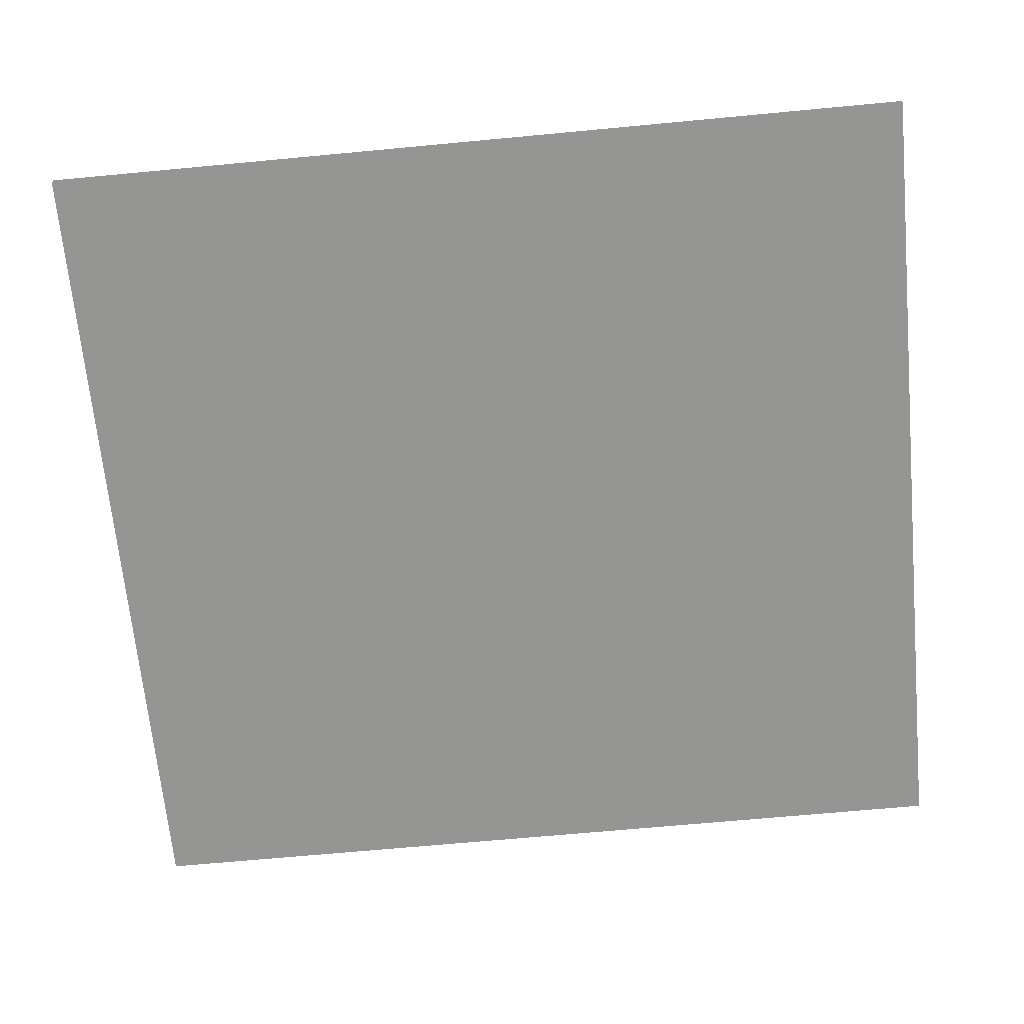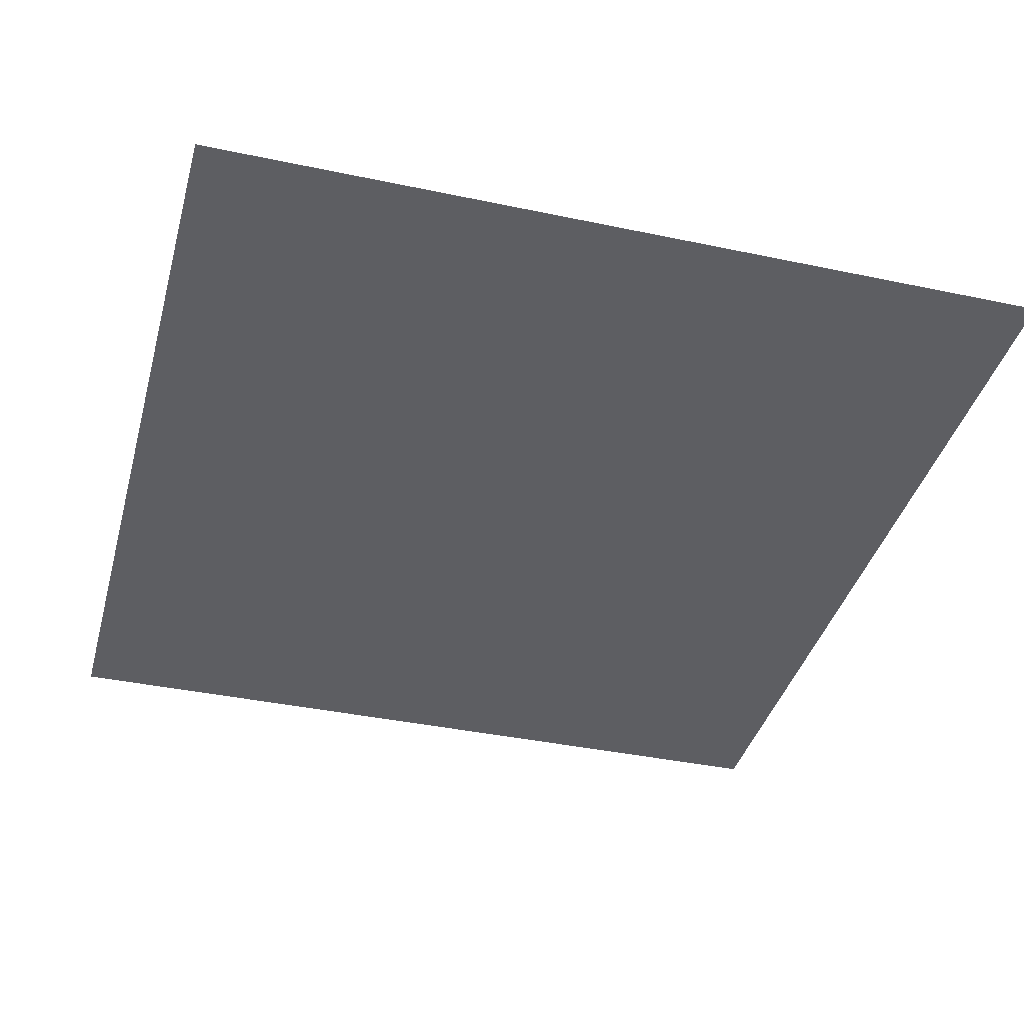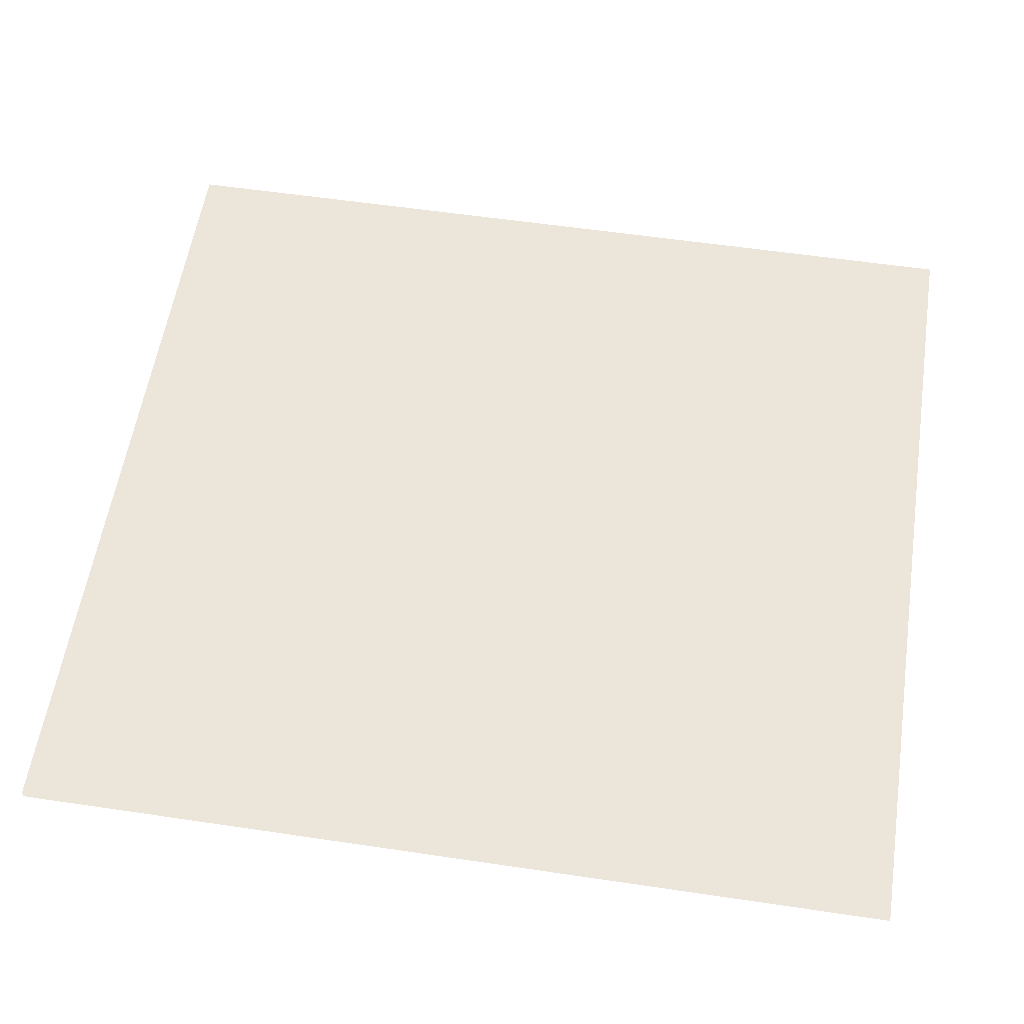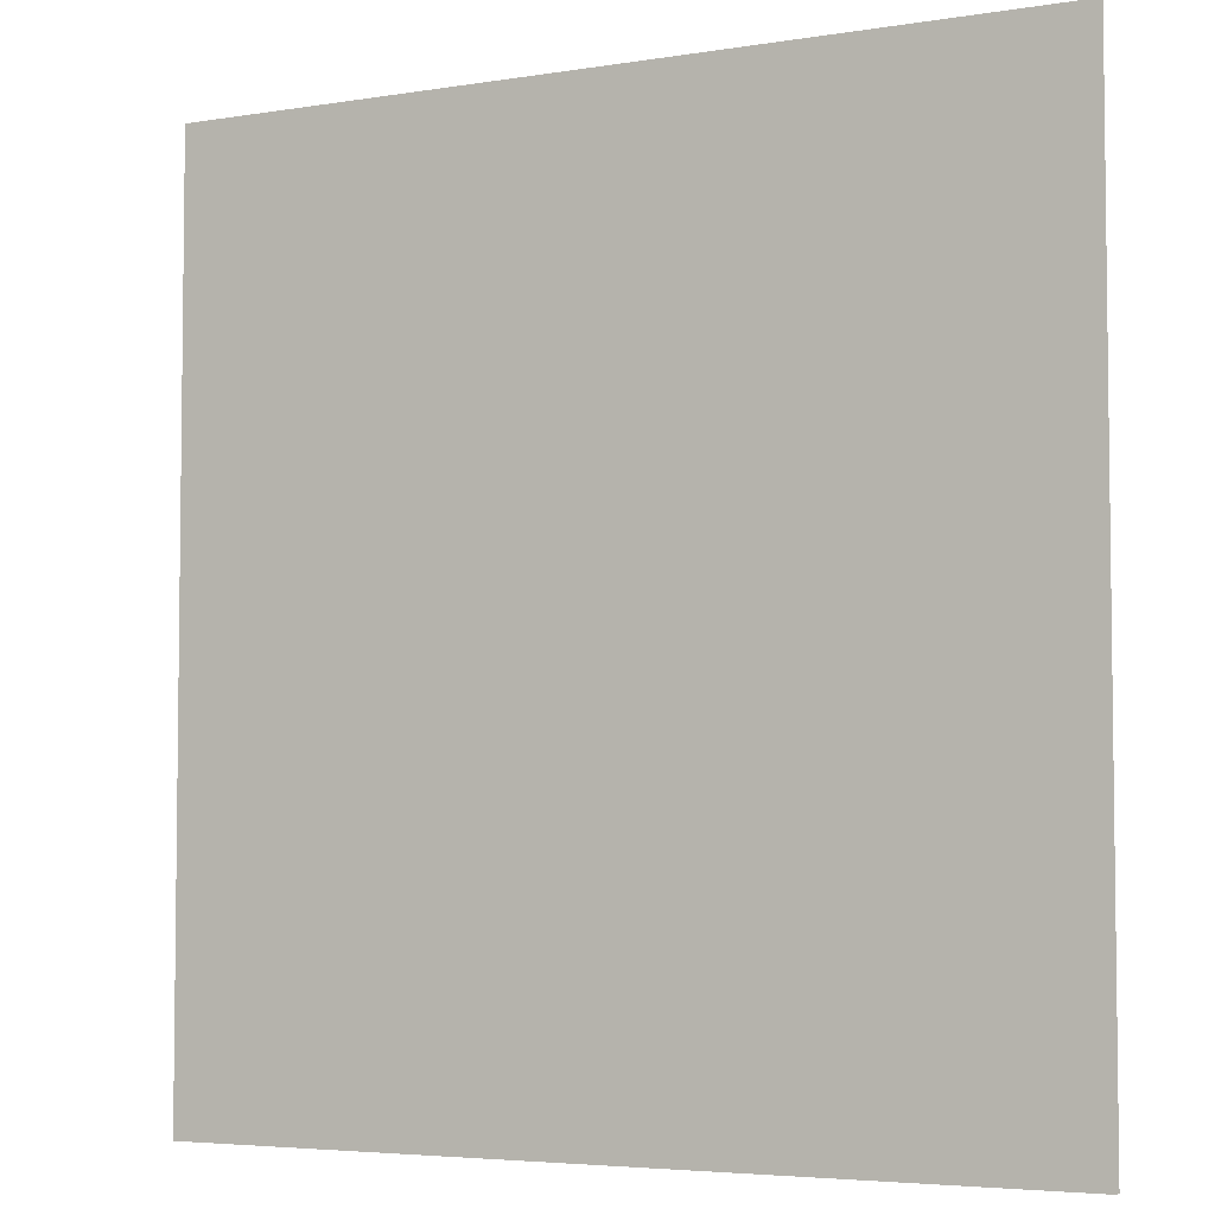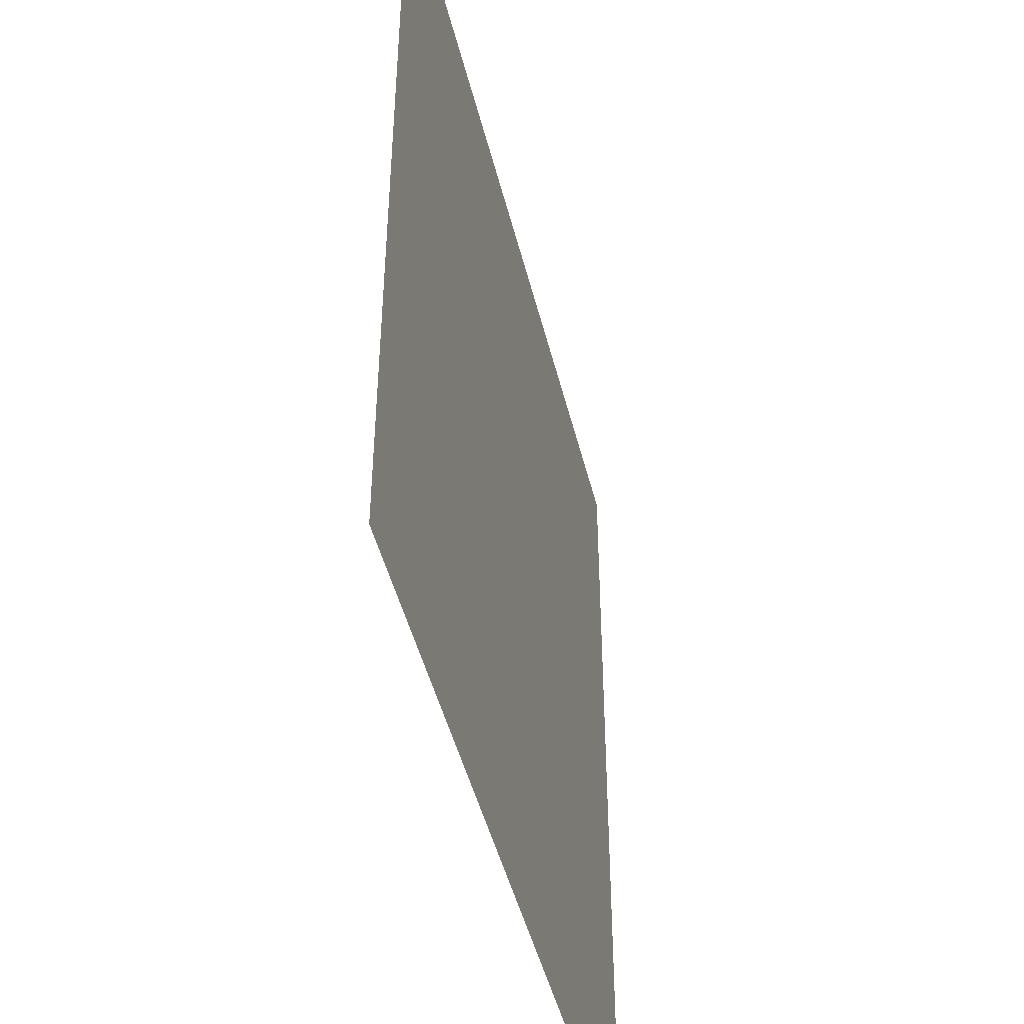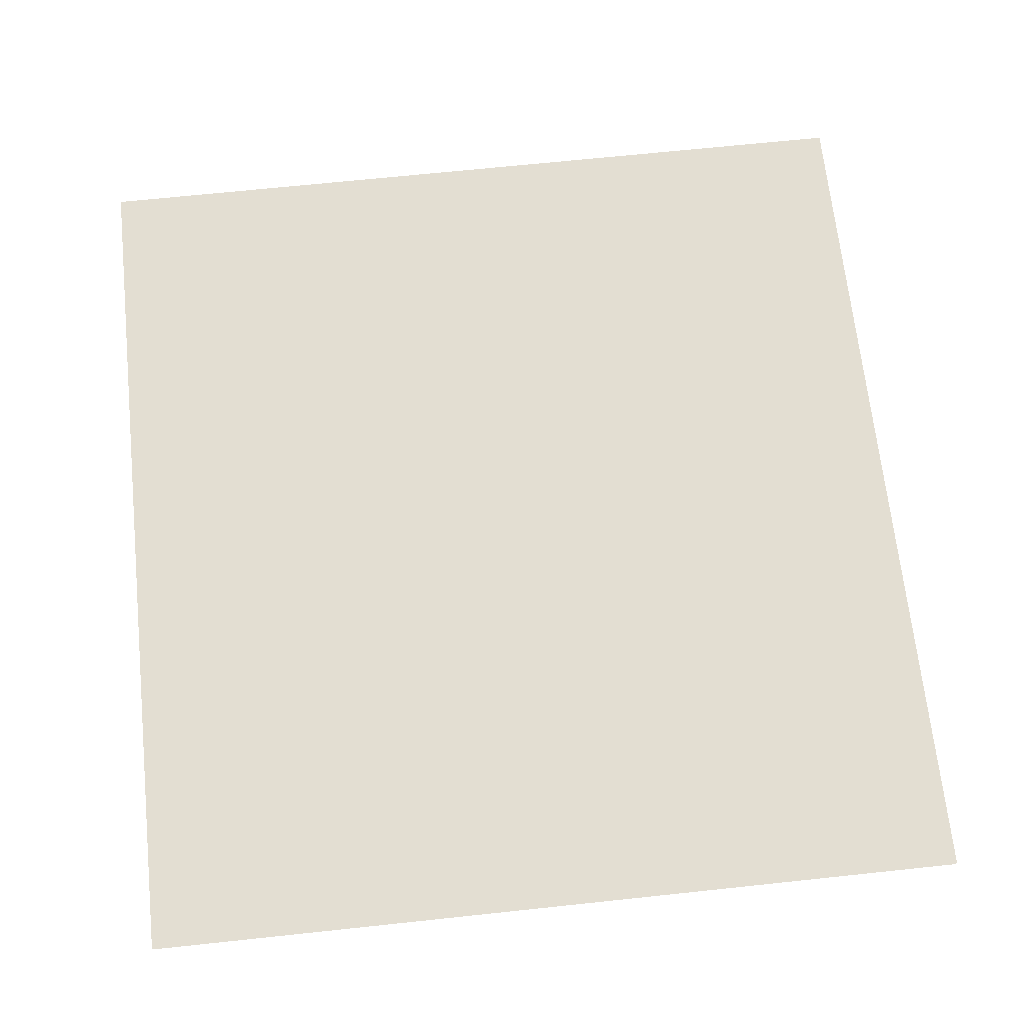
<metadata>
{"format":"obj","ext":"obj","renderer":"f3d","projection":"perspective","resolution":1024,"background":"white","views":[{"elev":-67.3,"azim":-84.6,"up":"+Z"},{"elev":-38.7,"azim":-14.9,"up":"+Z"},{"elev":57.0,"azim":98.8,"up":"+Z"},{"elev":-4.6,"azim":-152.5,"up":"+Y"},{"elev":-46.7,"azim":103.7,"up":"+Y"},{"elev":67.5,"azim":173.9,"up":"+Z"}]}
</metadata>
<code>
v -63.72 152.8 -38.03
v 63.72 152.8 -38.03
v -63.72 287.8 -38.03
v 63.72 287.8 -38.03
v -63.72 287.8 -38.78
v 63.72 287.8 -38.78
v -63.72 152.8 -38.78
v 63.72 152.8 -38.78
f 1 2 4 3
f 5 6 8 7

</code>
